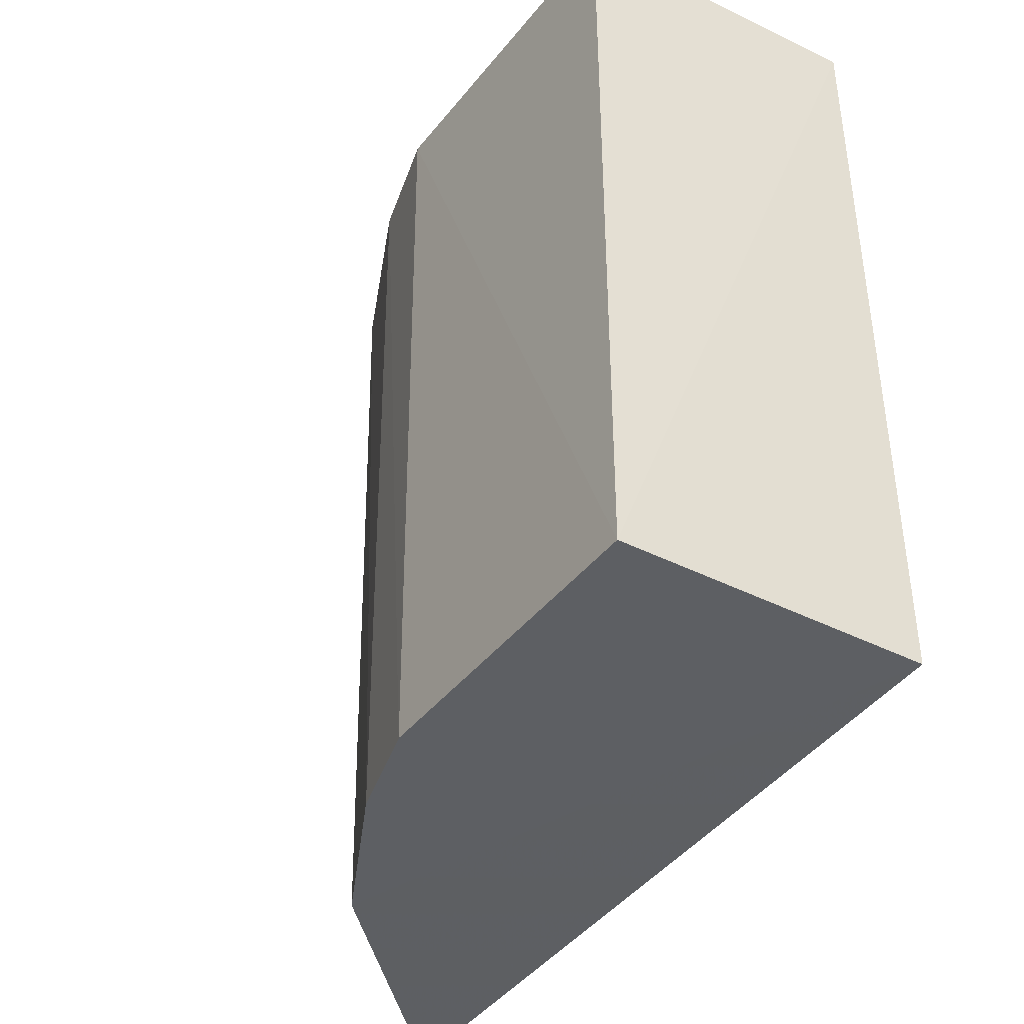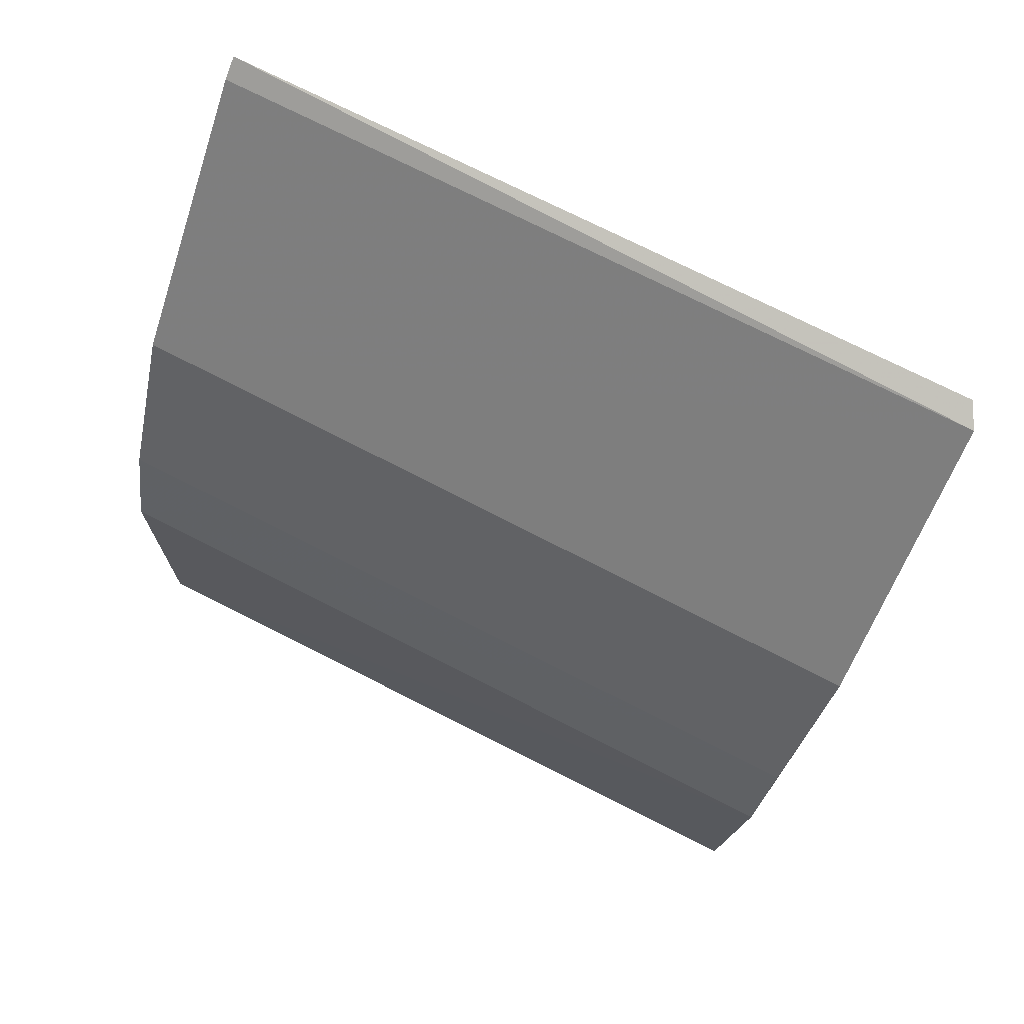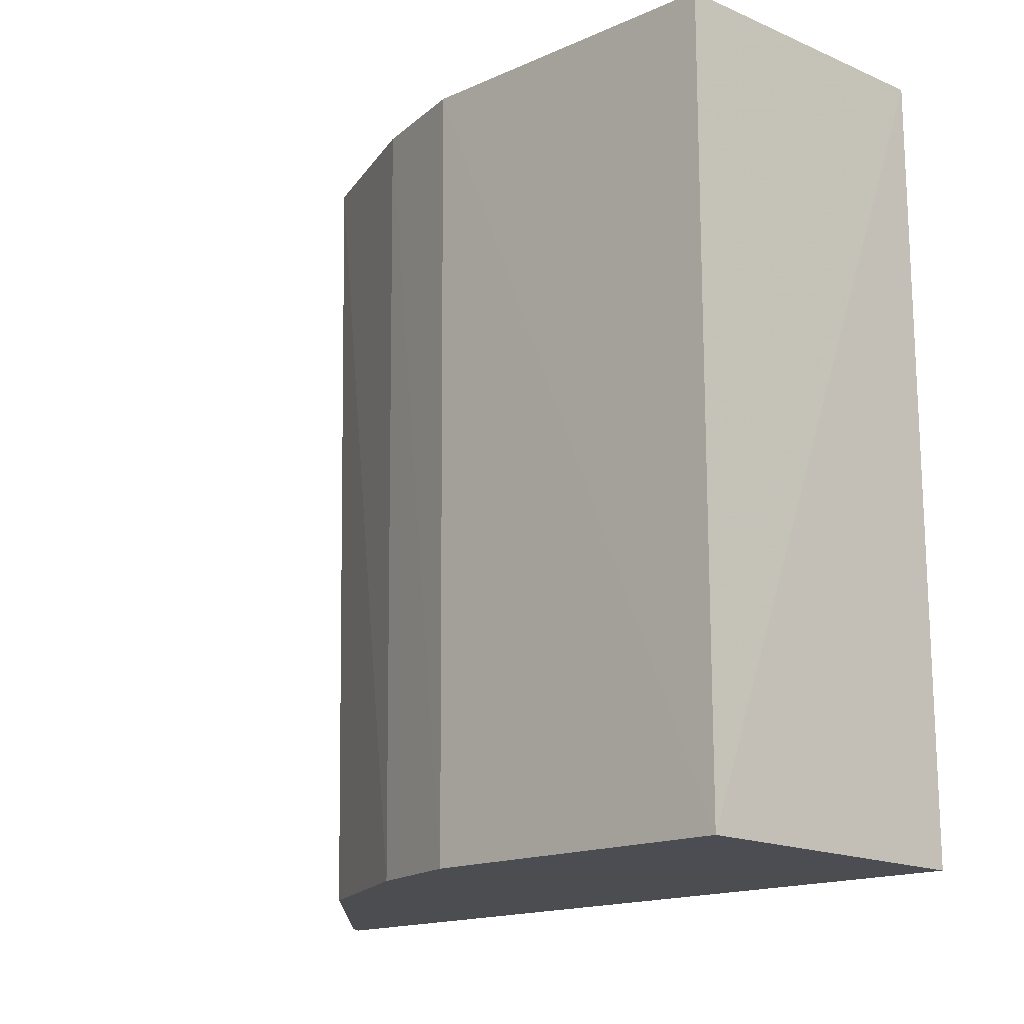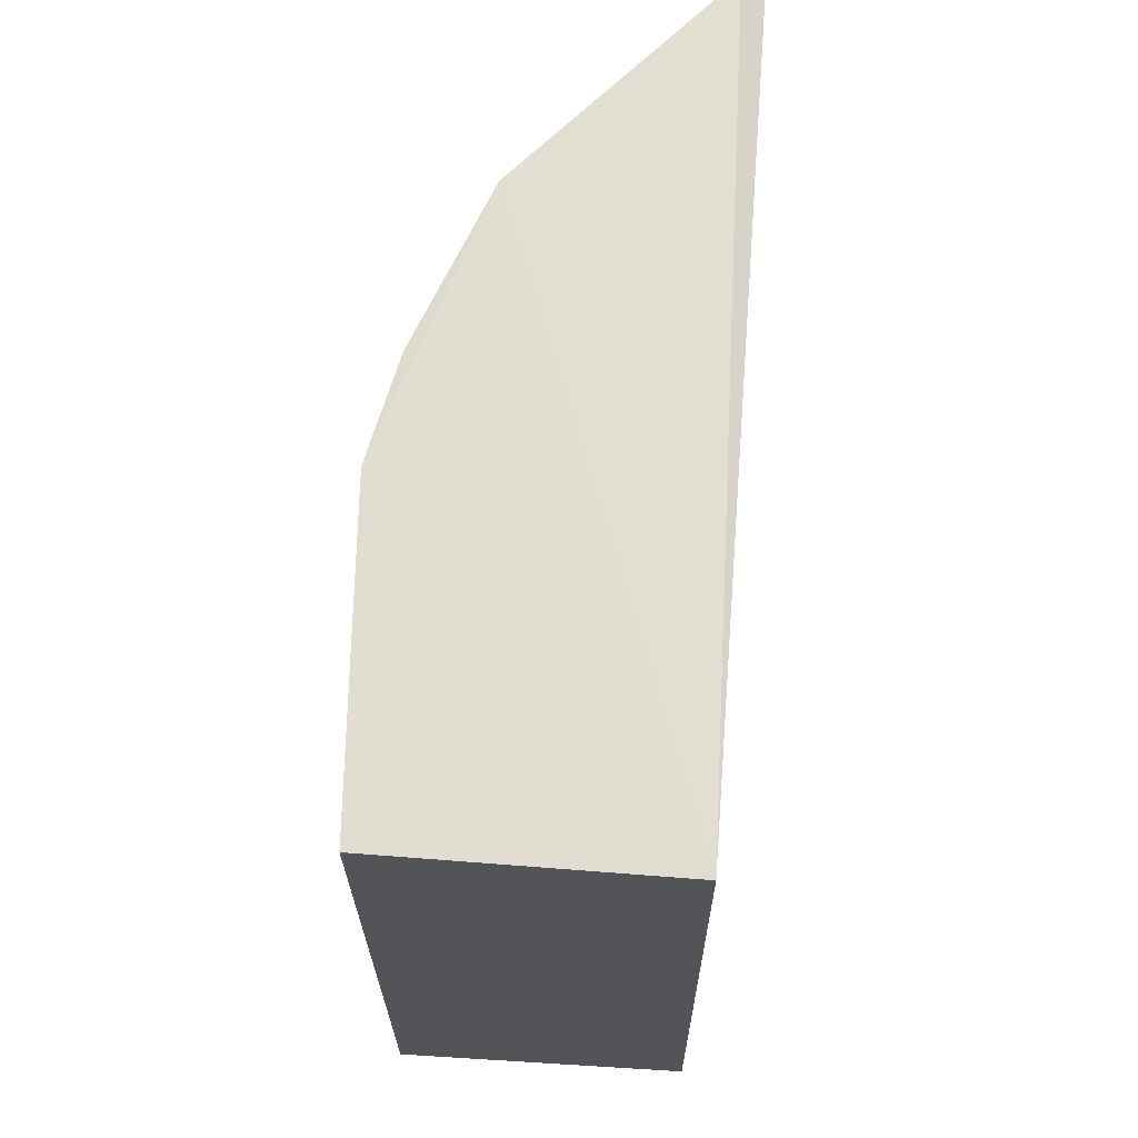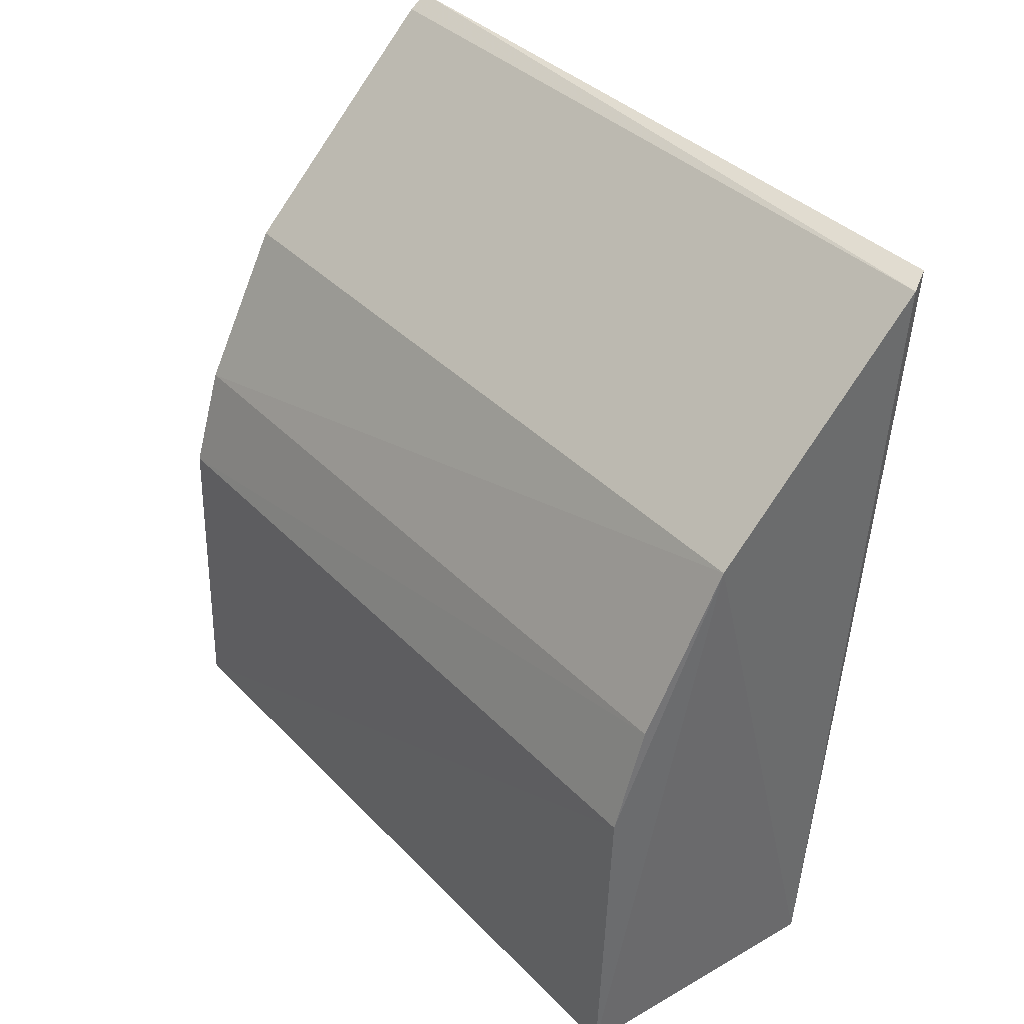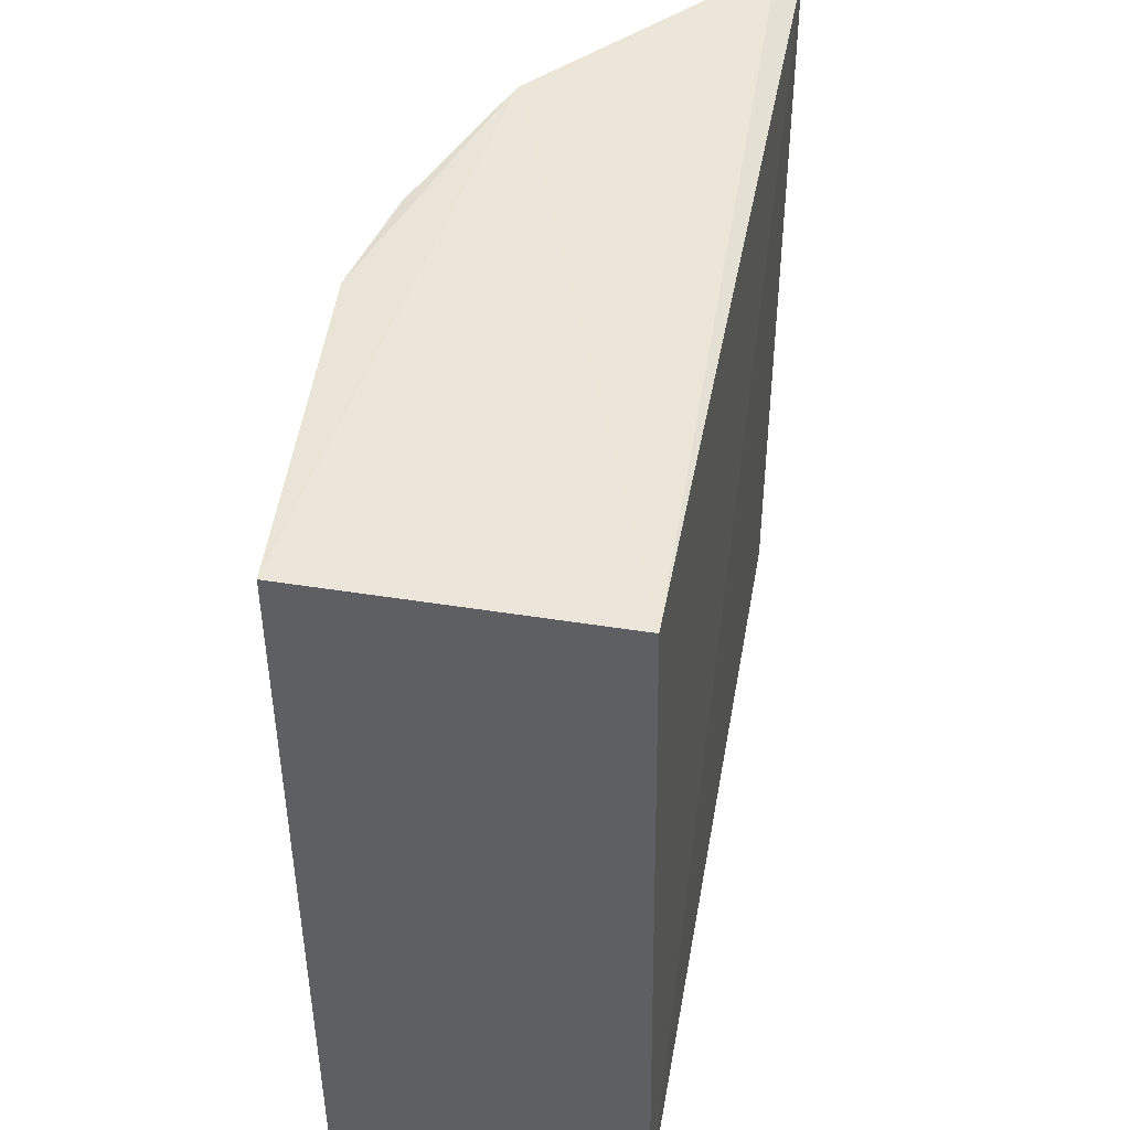
<metadata>
{"format":"obj","ext":"obj","renderer":"f3d","projection":"perspective","resolution":1024,"background":"white","views":[{"elev":-39.8,"azim":145.2,"up":"+Y"},{"elev":74.8,"azim":116.6,"up":"+Z"},{"elev":-15.8,"azim":133.8,"up":"+Y"},{"elev":-23.4,"azim":179.7,"up":"+Z"},{"elev":38.0,"azim":141.6,"up":"+Z"},{"elev":45.5,"azim":-173.9,"up":"+Y"}]}
</metadata>
<code>
v 0.009539 0.008056 0.01413
v 0.01632 -0.008182 0.003902
v 0.01641 0.007819 0.003921
v 0.01042 0.007647 -0.003423
v 0.008993 -0.008184 0.01421
v 0.0165 -0.008197 -0.002942
v 0.01408 0.008059 0.009578
v 0.009039 0.00778 0.01427
v 0.01653 0.00765 -0.00296
v 0.01019 -0.008286 -0.003305
v 0.01573 0.007866 0.006171
v 0.01388 -0.008182 0.009482
v 0.01563 -0.008182 0.006128
v 0.009402 -0.008182 0.01394
f 6 3 2
f 7 4 1
f 8 5 1
f 8 1 4
f 9 6 4
f 9 3 6
f 9 7 3
f 9 4 7
f 10 4 6
f 10 8 4
f 10 5 8
f 10 6 2
f 11 2 3
f 11 3 7
f 12 5 10
f 12 7 1
f 13 11 7
f 13 7 12
f 13 2 11
f 13 12 10
f 13 10 2
f 14 12 1
f 14 1 5
f 14 5 12

</code>
